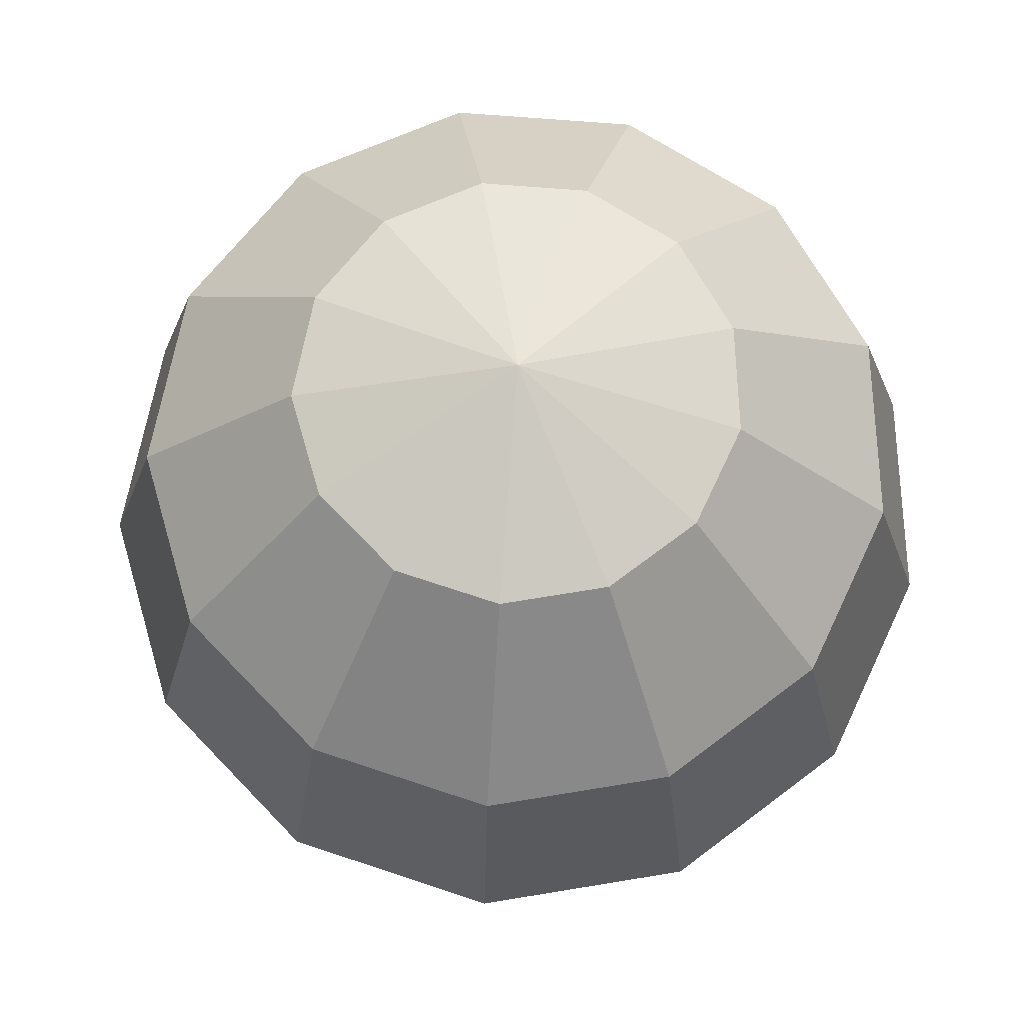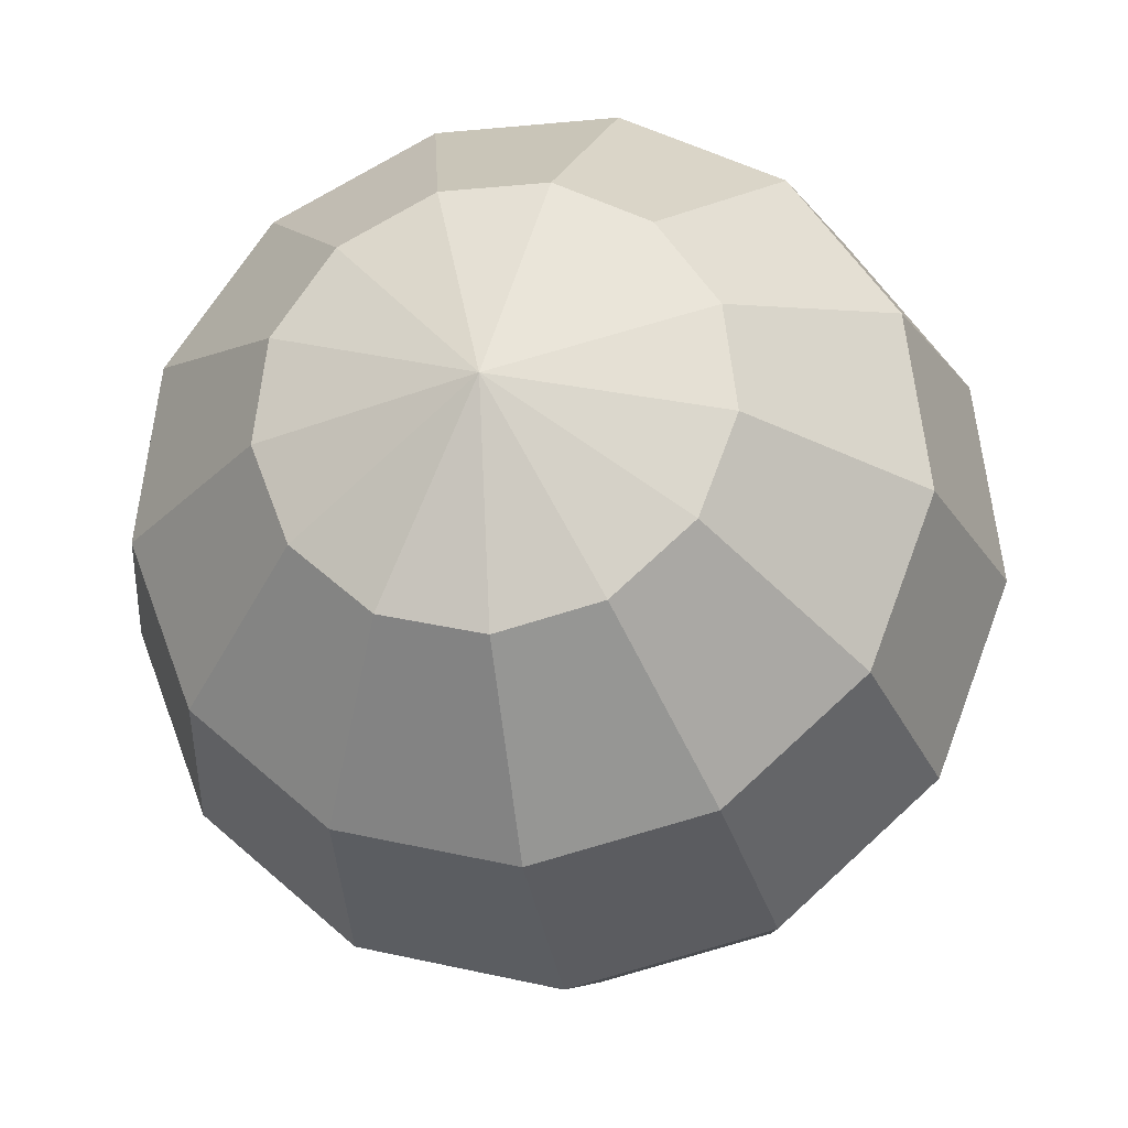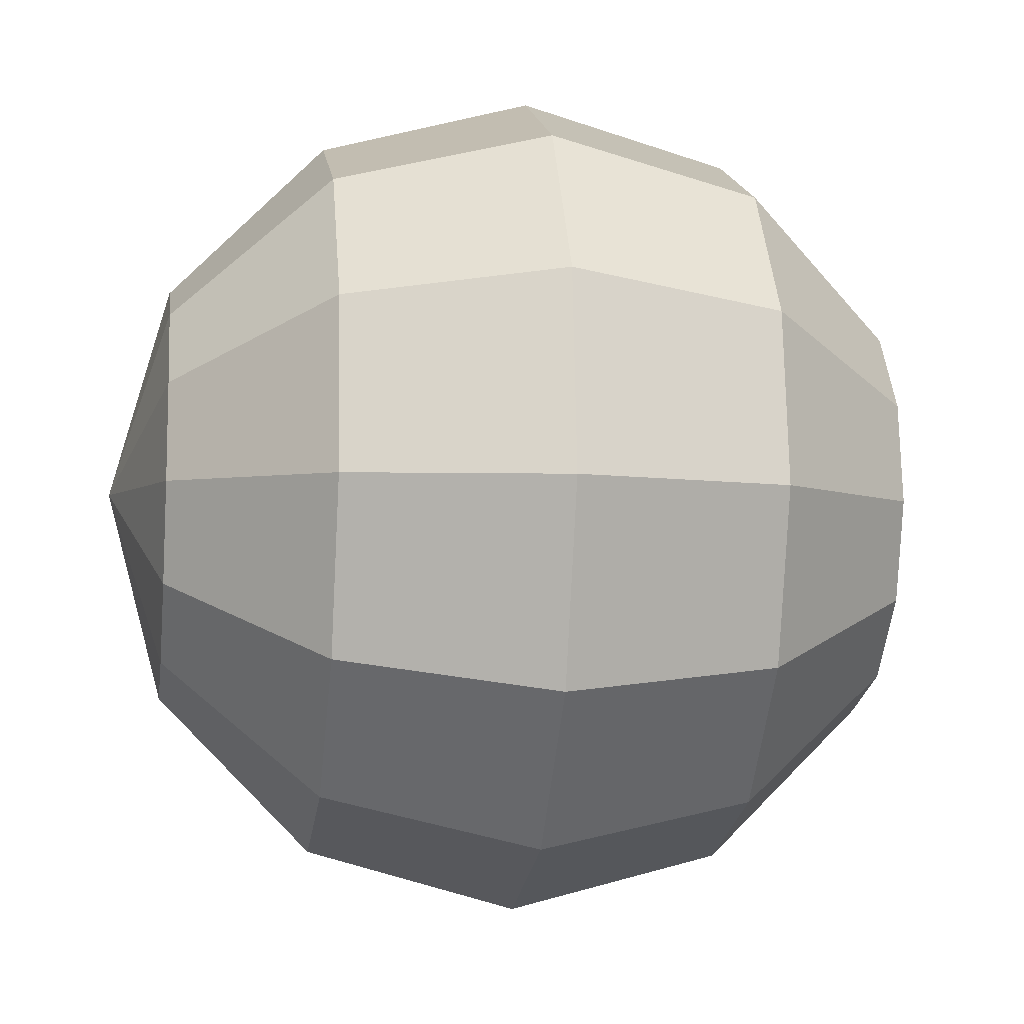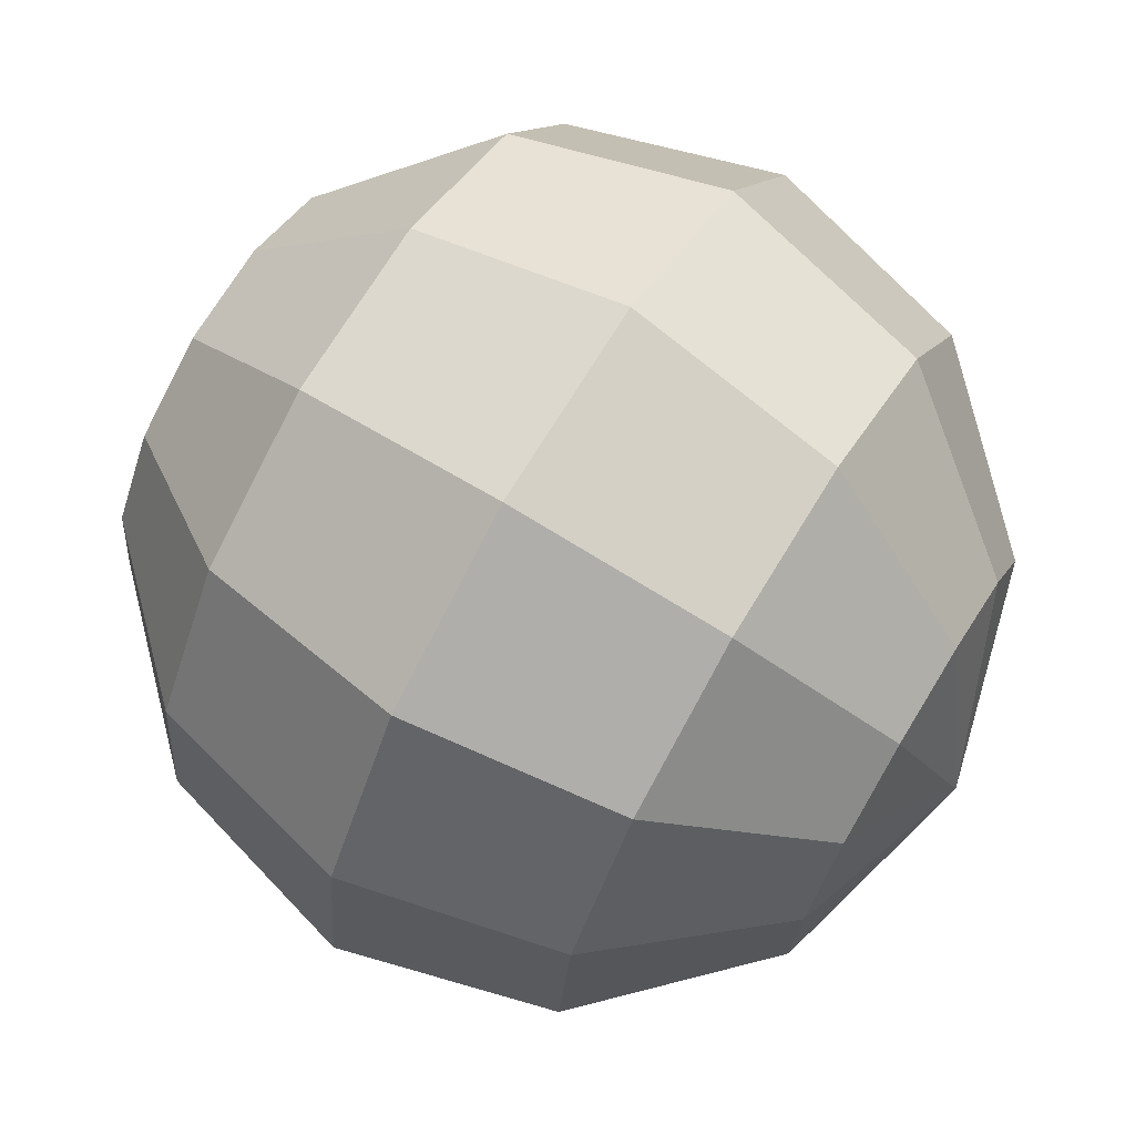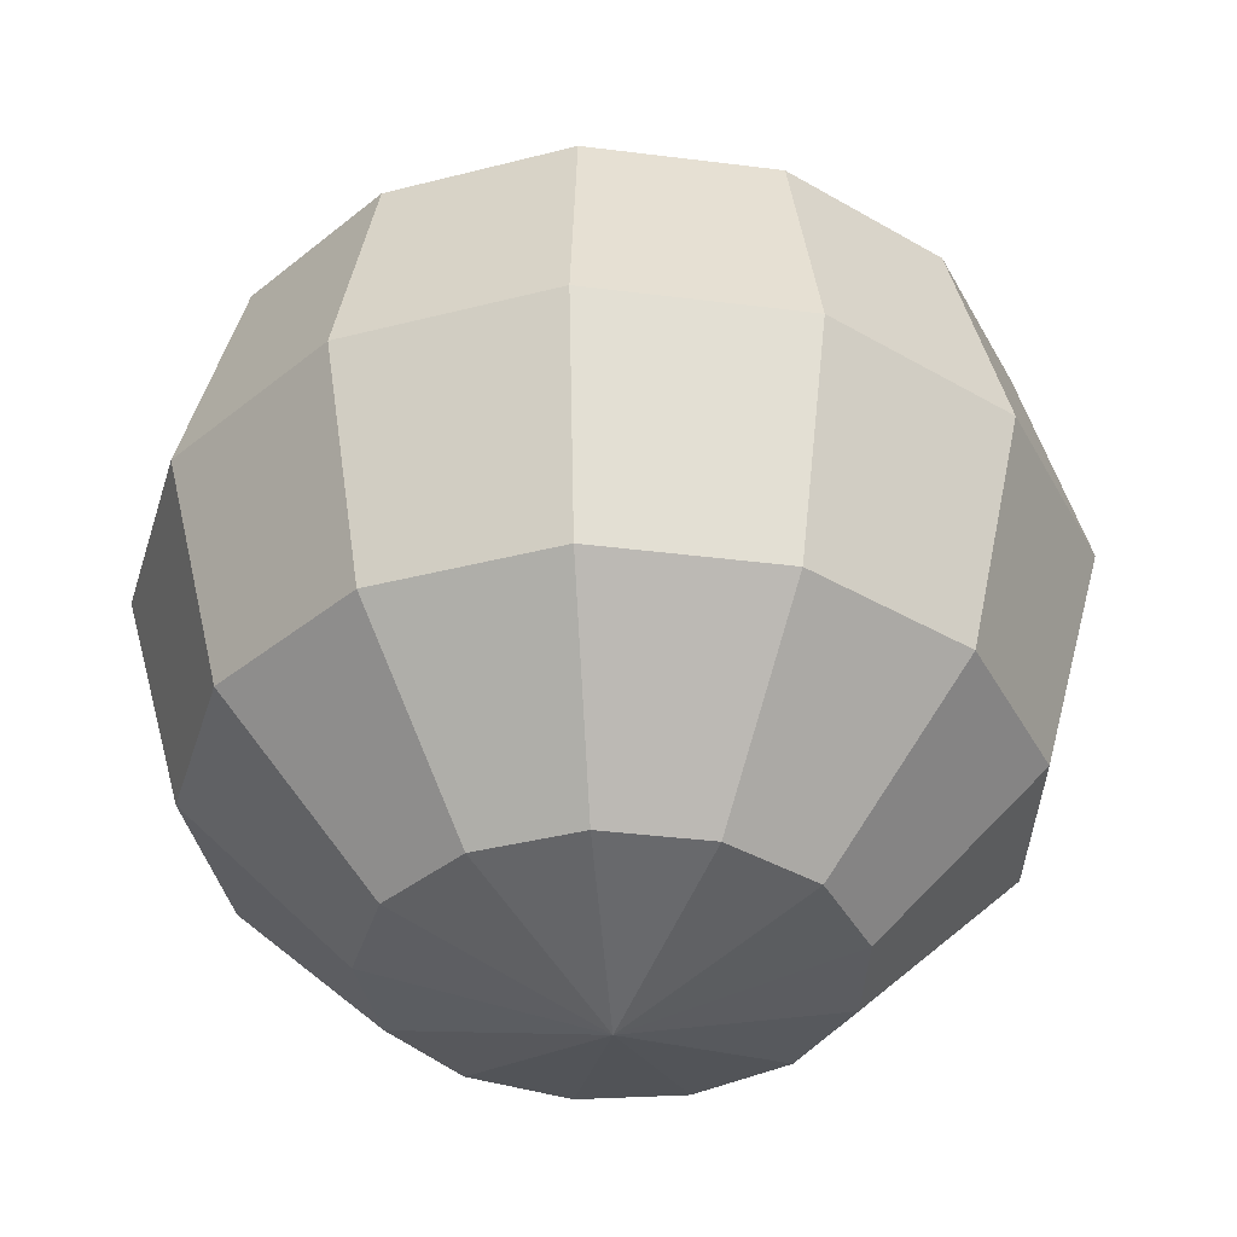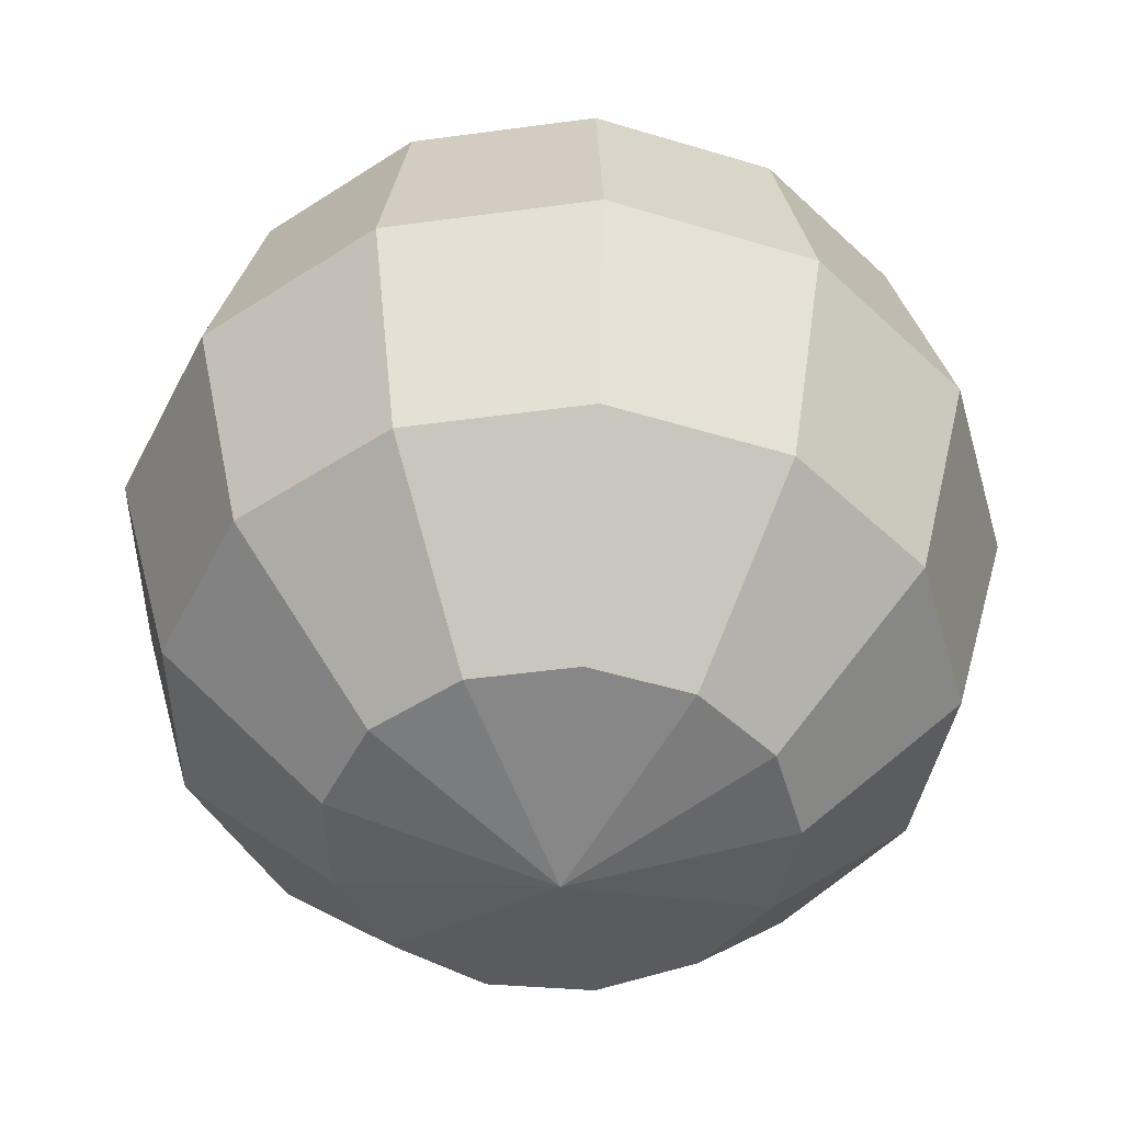
<metadata>
{"format":"obj","ext":"obj","renderer":"f3d","projection":"perspective","resolution":1024,"background":"white","views":[{"elev":71.9,"azim":-120.1,"up":"+Y"},{"elev":-21.6,"azim":9.6,"up":"+Z"},{"elev":-10.9,"azim":81.9,"up":"+Z"},{"elev":71.1,"azim":121.3,"up":"+Z"},{"elev":-37.4,"azim":46.1,"up":"+Y"},{"elev":-47.6,"azim":8.7,"up":"+Y"}]}
</metadata>
<code>
o Sphere
v 0 0.0866 -0.05
v 0 -0 -0.1
v 0 -0.0866 -0.05
v 0 -0.1 -0
v -0 0.1 -0
v 0.02324 0.0866 -0.04427
v 0.04025 0.05 -0.07668
v 0.04647 -0 -0.08855
v 0.04025 -0.05 -0.07668
v 0.02324 -0.0866 -0.04427
v 0.04115 0.0866 -0.0284
v 0.07127 0.05 -0.0492
v 0.0823 -0 -0.05681
v 0.07127 -0.05 -0.0492
v 0.04115 -0.0866 -0.0284
v 0.04963 0.0866 -0.006027
v 0.08597 0.05 -0.01044
v 0.09927 -0 -0.01205
v 0.08597 -0.05 -0.01044
v 0.04963 -0.0866 -0.006027
v 0.04675 0.0866 0.01773
v 0.08098 0.05 0.03071
v 0.0935 -0 0.03546
v 0.08098 -0.05 0.03071
v 0.04675 -0.0866 0.01773
v 0.03316 0.0866 0.03743
v 0.05743 0.05 0.06482
v 0.06631 -0 0.07485
v 0.05743 -0.05 0.06482
v 0.03316 -0.0866 0.03743
v 0.01197 0.0866 0.04855
v 0.02073 0.05 0.08409
v 0.02393 -0 0.09709
v 0.02073 -0.05 0.08409
v 0.01197 -0.0866 0.04855
v -0.01197 0.0866 0.04855
v -0.02073 0.05 0.08409
v -0.02393 -0 0.09709
v -0.02073 -0.05 0.08409
v -0.01197 -0.0866 0.04855
v -0.03316 0.0866 0.03743
v -0.05743 0.05 0.06482
v -0.06631 -0 0.07485
v -0.05743 -0.05 0.06482
v -0.03316 -0.0866 0.03743
v -0.04675 0.0866 0.01773
v -0.08098 0.05 0.03071
v -0.0935 -0 0.03546
v -0.08098 -0.05 0.03071
v -0.04675 -0.0866 0.01773
v -0.04963 0.0866 -0.006027
v -0.08597 0.05 -0.01044
v -0.09927 -0 -0.01205
v -0.08597 -0.05 -0.01044
v -0.04963 -0.0866 -0.006027
v -0.04115 0.0866 -0.0284
v -0.07127 0.05 -0.0492
v -0.0823 -0 -0.05681
v -0.07127 -0.05 -0.0492
v -0.04115 -0.0866 -0.0284
v -0.02324 0.0866 -0.04427
v -0.04025 0.05 -0.07668
v -0.04647 -0 -0.08855
v -0.04025 -0.05 -0.07668
v -0.02324 -0.0866 -0.04427
v -0 0.05 -0.0866
v -0 -0.05 -0.0866
f 4 3 10
f 2 9 67
f 1 7 66
f 67 10 3
f 2 7 8
f 1 5 6
f 7 11 12
f 9 15 10
f 7 13 8
f 6 5 11
f 4 10 15
f 8 14 9
f 14 20 15
f 12 18 13
f 11 5 16
f 4 15 20
f 13 19 14
f 11 17 12
f 19 25 20
f 17 23 18
f 16 5 21
f 4 20 25
f 18 24 19
f 16 22 17
f 24 30 25
f 23 27 28
f 21 5 26
f 4 25 30
f 23 29 24
f 21 27 22
f 29 35 30
f 27 33 28
f 26 5 31
f 4 30 35
f 28 34 29
f 26 32 27
f 32 38 33
f 31 5 36
f 4 35 40
f 33 39 34
f 31 37 32
f 34 40 35
f 36 5 41
f 4 40 45
f 38 44 39
f 37 41 42
f 39 45 40
f 38 42 43
f 4 45 50
f 43 49 44
f 41 47 42
f 44 50 45
f 43 47 48
f 41 5 46
f 4 50 55
f 48 54 49
f 47 51 52
f 49 55 50
f 47 53 48
f 46 5 51
f 4 55 60
f 53 59 54
f 51 57 52
f 55 59 60
f 52 58 53
f 51 5 56
f 58 64 59
f 57 61 62
f 59 65 60
f 58 62 63
f 56 5 61
f 4 60 65
f 61 66 62
f 64 3 65
f 63 66 2
f 61 5 1
f 4 65 3
f 63 67 64
f 2 8 9
f 1 6 7
f 67 9 10
f 2 66 7
f 7 6 11
f 9 14 15
f 7 12 13
f 8 13 14
f 14 19 20
f 12 17 18
f 13 18 19
f 11 16 17
f 19 24 25
f 17 22 23
f 18 23 24
f 16 21 22
f 24 29 30
f 23 22 27
f 23 28 29
f 21 26 27
f 29 34 35
f 27 32 33
f 28 33 34
f 26 31 32
f 32 37 38
f 33 38 39
f 31 36 37
f 34 39 40
f 38 43 44
f 37 36 41
f 39 44 45
f 38 37 42
f 43 48 49
f 41 46 47
f 44 49 50
f 43 42 47
f 48 53 54
f 47 46 51
f 49 54 55
f 47 52 53
f 53 58 59
f 51 56 57
f 55 54 59
f 52 57 58
f 58 63 64
f 57 56 61
f 59 64 65
f 58 57 62
f 61 1 66
f 64 67 3
f 63 62 66
f 63 2 67

</code>
